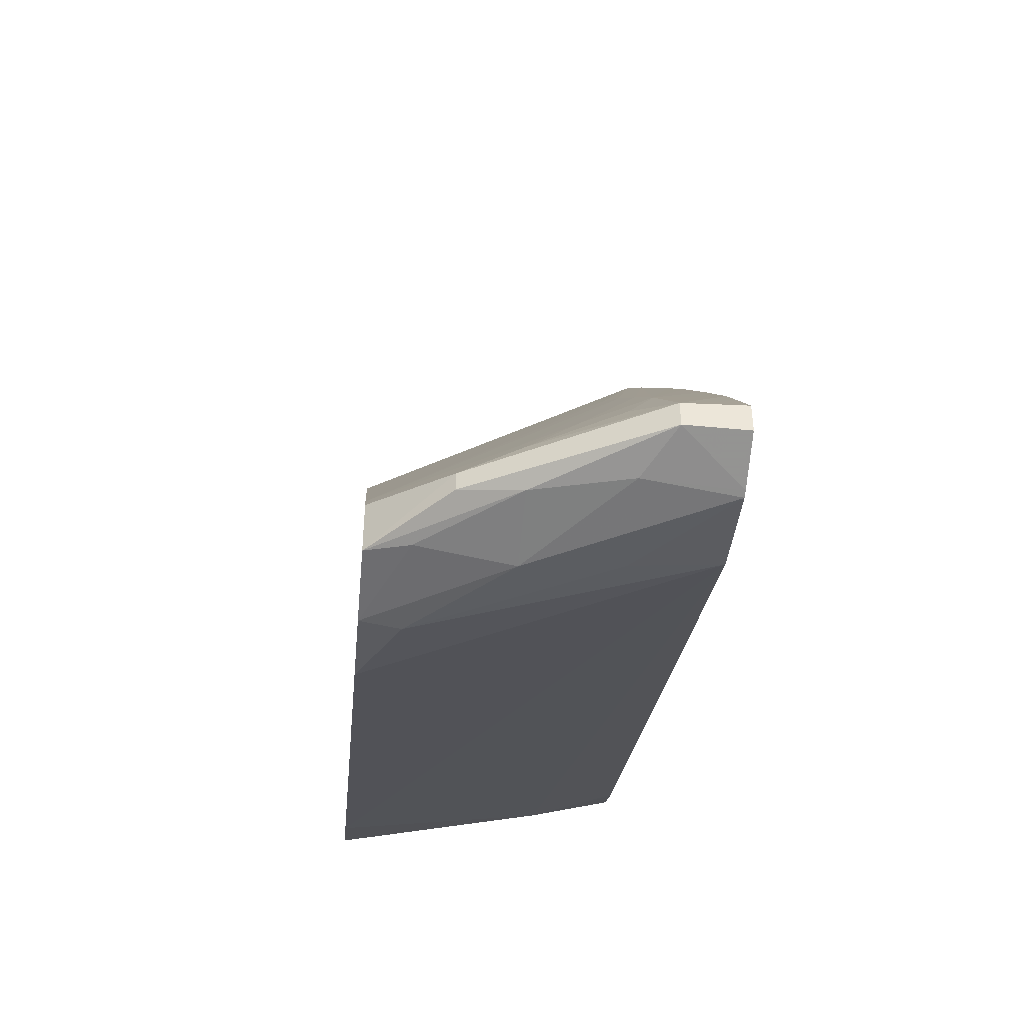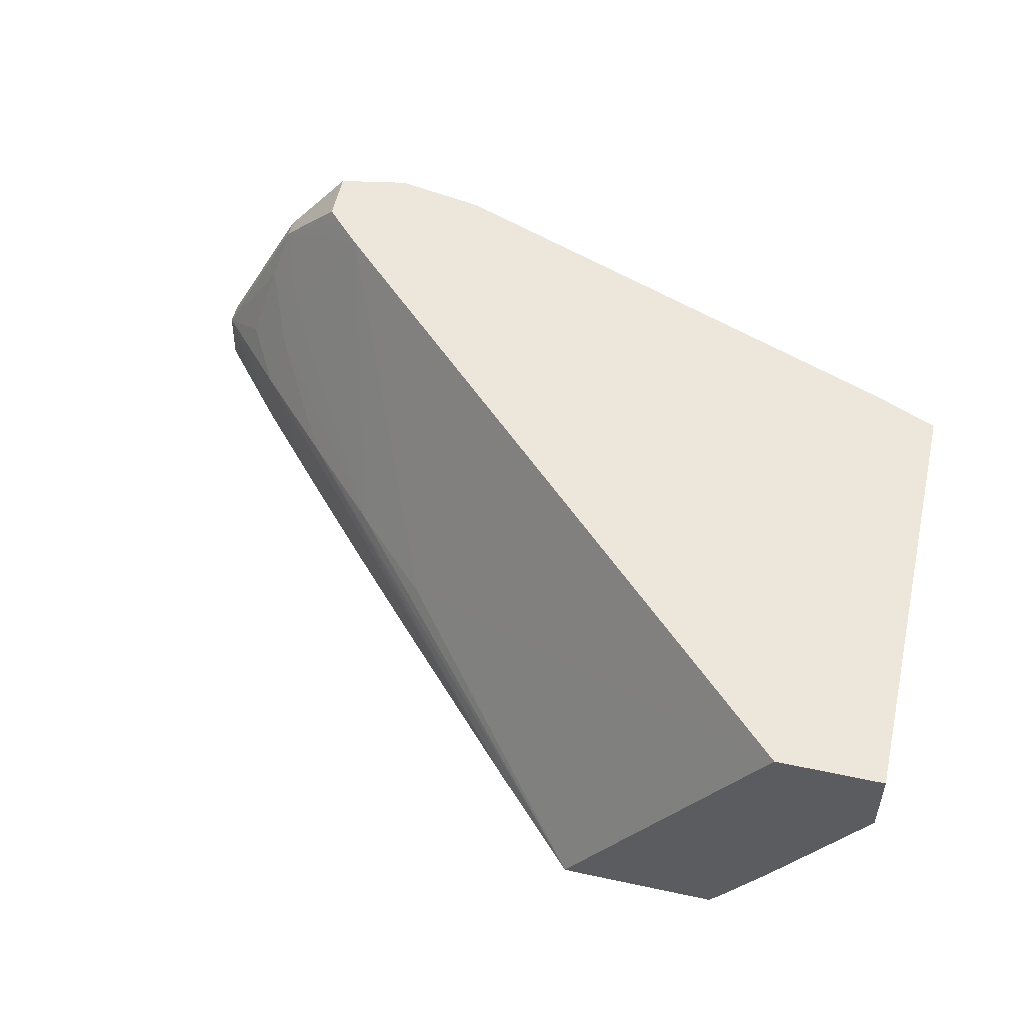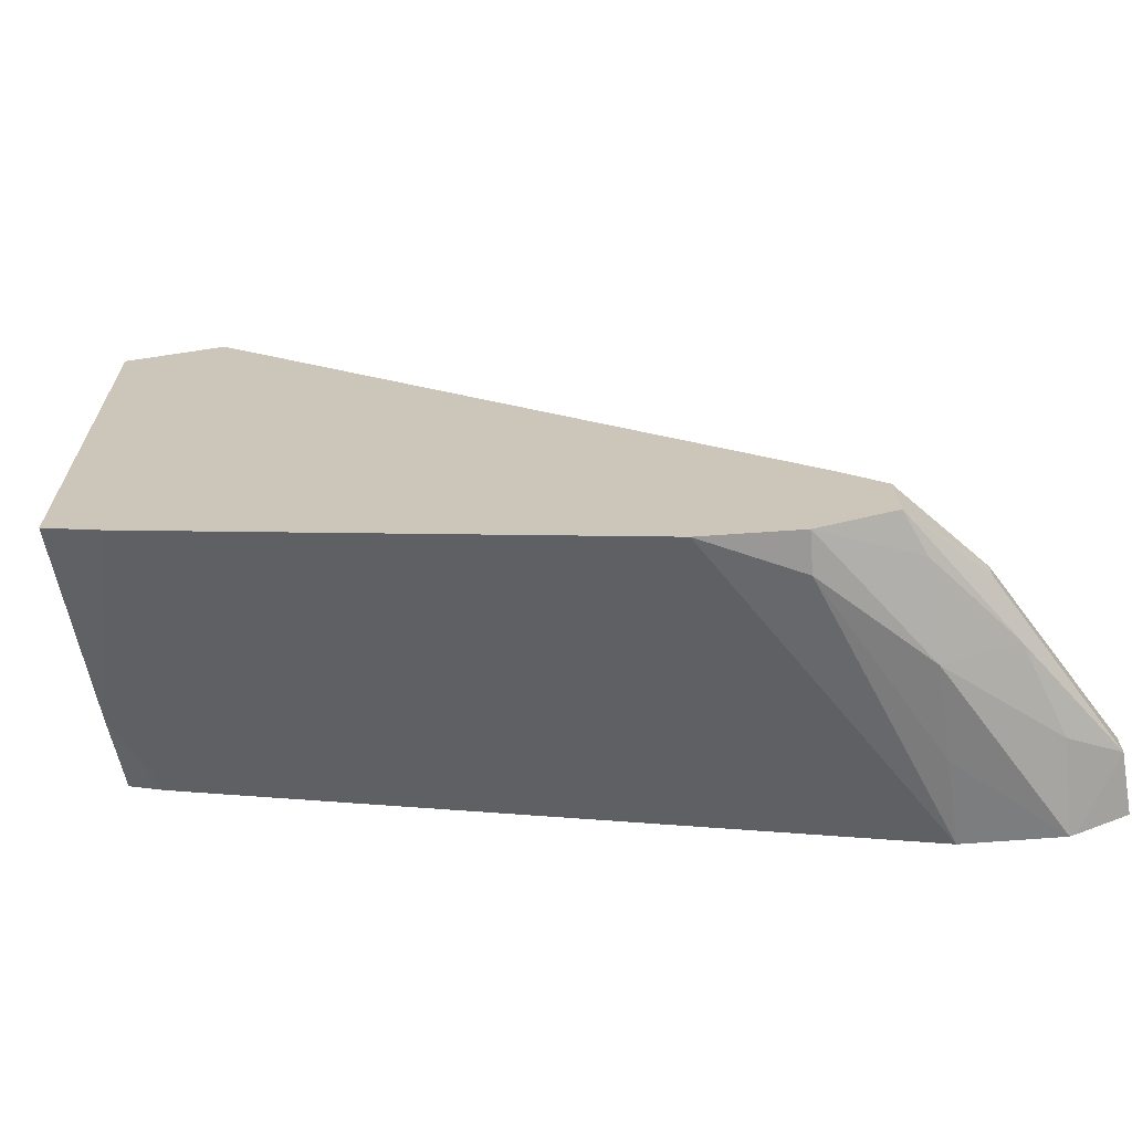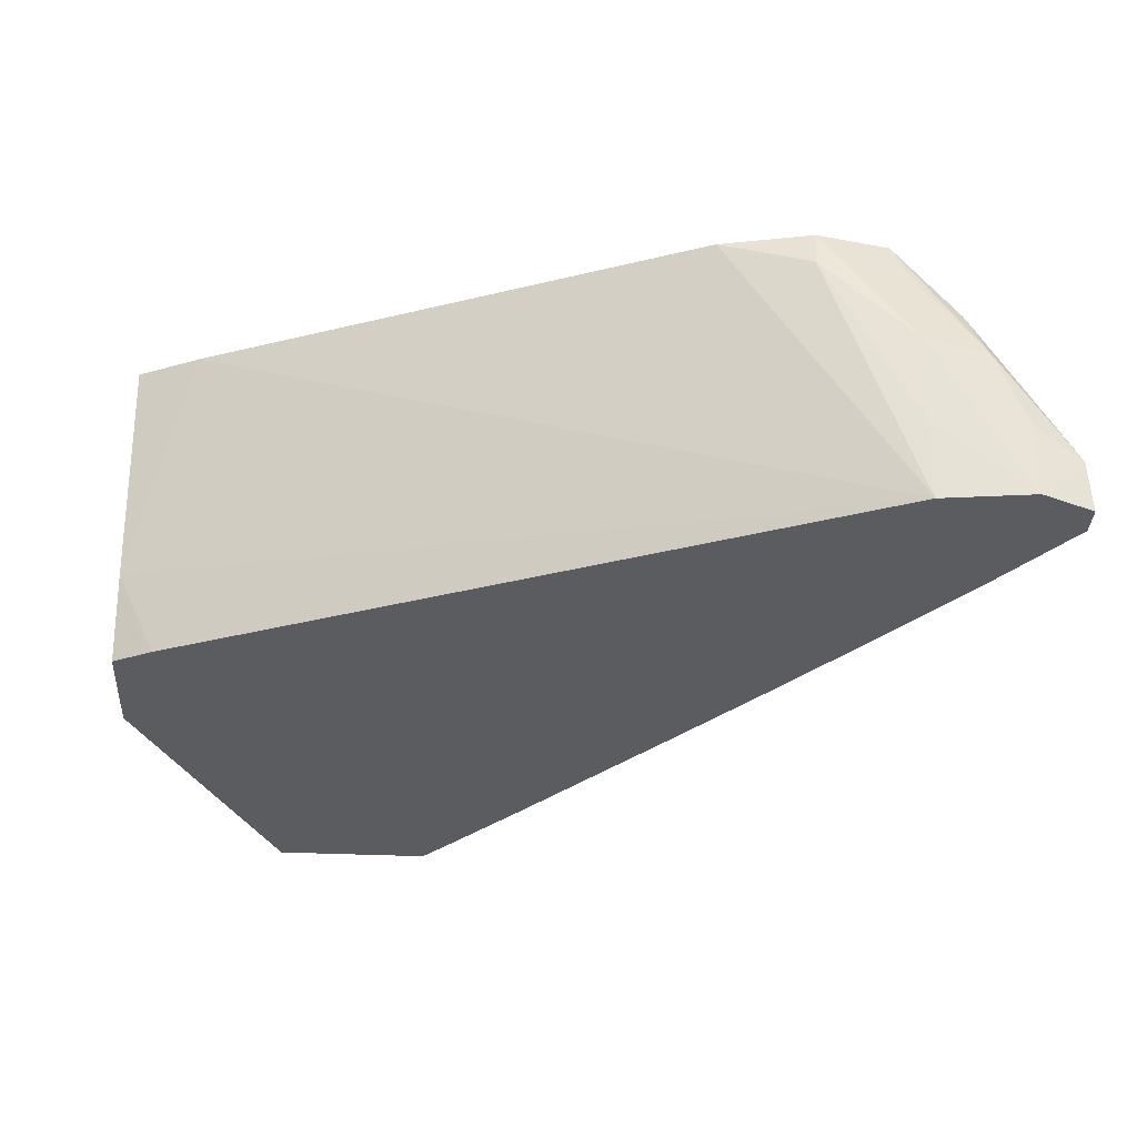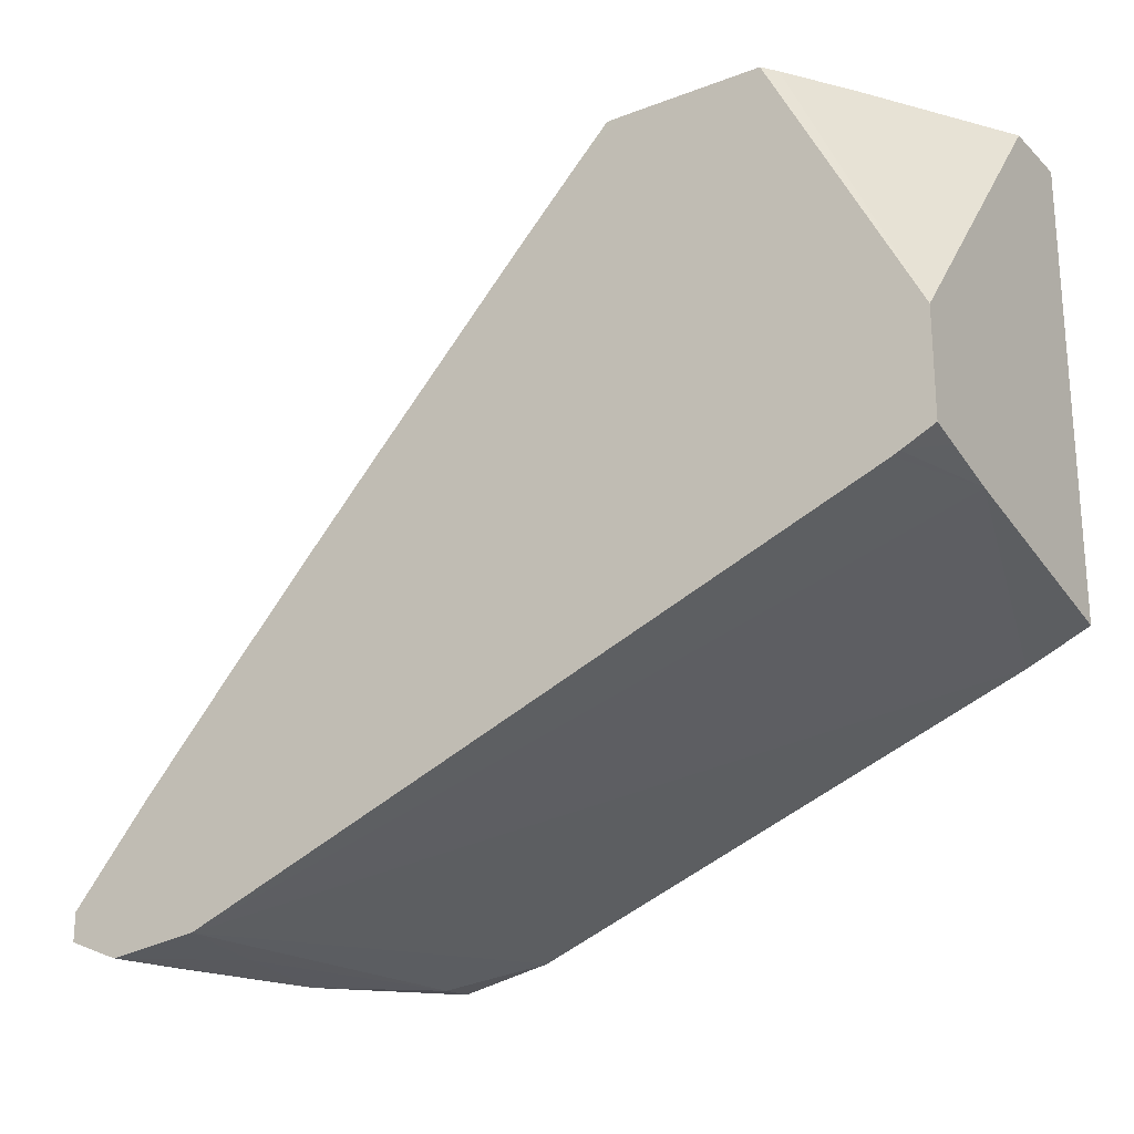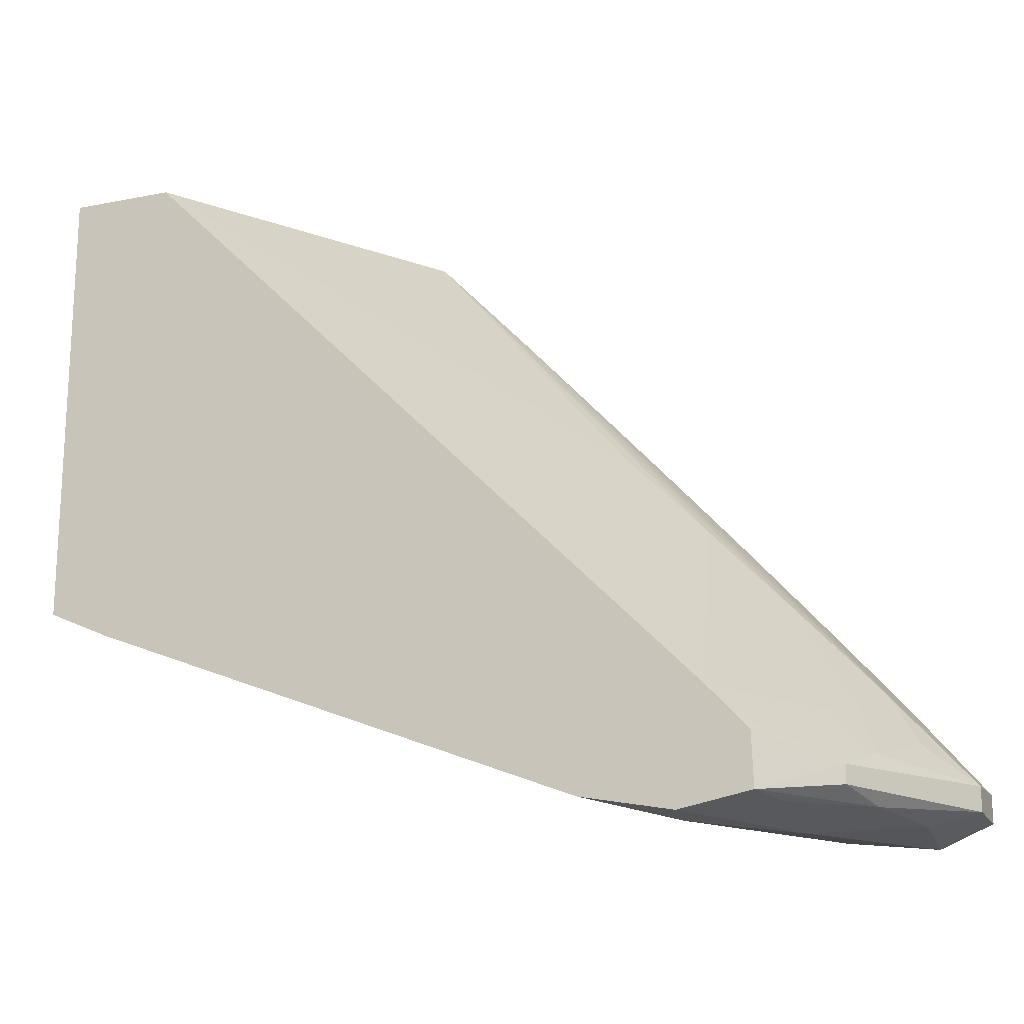
<metadata>
{"format":"obj","ext":"obj","renderer":"f3d","projection":"perspective","resolution":1024,"background":"white","views":[{"elev":-44.0,"azim":84.8,"up":"+Y"},{"elev":51.8,"azim":-166.9,"up":"+Z"},{"elev":-66.6,"azim":8.7,"up":"+Y"},{"elev":-35.3,"azim":-3.4,"up":"+Z"},{"elev":-22.6,"azim":-146.9,"up":"+Y"},{"elev":-17.7,"azim":21.2,"up":"+Y"}]}
</metadata>
<code>
v 0.01355 0.00706 0.01047
v 0.01355 0.00706 0.009373
v 0.018 0.00706 0.006074
v 0.02147 0.002956 0.007011
v 0.02277 0.001628 0.007005
v 0.02405 0.0002789 0.006997
v 0.01941 0.005566 0.006068
v 0.01846 0.006566 0.006068
v 0.01776 0.00706 0.006068
v 0.0151 0.00706 0.01047
v 0.01796 0.00418 0.01047
v 0.02191 0.0001898 0.01047
v 0.02267 -0.0005734 0.01047
v 0.02295 -0.0008558 0.01047
v 0.02362 -0.00154 0.01047
v 0.01532 0.00684 0.01047
v 0.01637 0.005785 0.01047
v 0.02365 -0.001478 0.01033
v 0.02485 -0.001598 0.008596
v 0.02508 -0.001366 0.007868
v 0.02533 -0.001087 0.006986
v 0.01974 0.005199 0.006068
v 0.01568 0.00706 0.006068
v 0.02403 -0.001979 0.01047
v 0.02522 -0.002528 0.009408
v 0.02547 -0.002259 0.008596
v 0.02585 -0.001924 0.007387
v 0.02656 -0.002482 0.006906
v 0.02538 -0.001026 0.006068
v 0.02414 0.0003821 0.006068
v 0.02289 0.001778 0.006068
v 0.02163 0.003158 0.006068
v 0.01355 0.002989 0.006068
v 0.01566 0.00706 0.006096
v 0.01355 0.000371 0.01047
v 0.02423 -0.002192 0.01047
v 0.02522 -0.002801 0.009408
v 0.02425 -0.002984 0.01047
v 0.02656 -0.002846 0.006906
v 0.02657 -0.002462 0.006068
v 0.02603 -0.001808 0.006068
v 0.01355 0.001451 0.006068
v 0.01399 0.00706 0.008666
v 0.01486 0.00706 0.007274
v 0.0149 0.00706 0.007221
v 0.01552 0.00706 0.006281
v 0.01446 -3.491e-05 0.01047
v 0.01355 0.0004884 0.009955
v 0.02547 -0.002986 0.008596
v 0.02448 -0.003054 0.009877
v 0.02319 -0.003184 0.01047
v 0.02587 -0.003071 0.007318
v 0.02588 -0.003172 0.006068
v 0.02657 -0.00288 0.006068
v 0.01355 0.001332 0.006484
v 0.01404 0.001211 0.006068
v 0.02107 -0.002621 0.01047
v 0.01355 0.001093 0.007319
v 0.02447 -0.003039 0.006068
v 0.02447 -0.003281 0.008596
v 0.02183 -0.002919 0.01047
v 0.02314 -0.003236 0.009919
v 0.0258 -0.003204 0.006068
v 0.01414 0.001164 0.006068
v 0.02447 -0.003162 0.007274
f 4 11 12
f 7 42 33
f 6 20 21
f 15 24 25
f 10 12 11
f 10 15 14
f 5 20 6
f 5 19 20
f 5 15 18
f 3 5 6
f 3 44 43
f 3 9 23
f 3 7 8
f 4 14 15
f 4 13 14
f 3 45 44
f 4 17 11
f 7 56 42
f 7 31 30
f 7 32 31
f 5 18 19
f 4 16 17
f 3 23 34
f 3 8 9
f 26 28 27
f 7 53 63
f 7 54 53
f 28 40 41
f 28 41 29
f 33 2 43
f 33 43 44
f 4 12 13
f 33 45 46
f 3 34 46
f 3 4 5
f 37 49 39
f 37 38 49
f 38 50 49
f 38 51 50
f 3 6 7
f 7 59 64
f 21 31 32
f 21 32 22
f 4 10 16
f 4 15 5
f 7 41 40
f 7 29 41
f 47 58 59
f 10 35 47
f 7 21 22
f 7 9 8
f 10 61 51
f 10 51 38
f 10 38 36
f 10 36 24
f 7 64 56
f 52 60 63
f 25 38 37
f 50 51 60
f 51 61 62
f 49 60 52
f 49 50 60
f 47 59 57
f 33 44 45
f 47 48 58
f 33 46 34
f 35 48 47
f 7 23 9
f 7 33 23
f 10 13 12
f 10 14 13
f 39 52 53
f 21 28 29
f 21 27 28
f 20 27 21
f 20 26 27
f 15 19 18
f 10 11 17
f 10 17 16
f 10 1 35
f 1 58 48
f 10 47 57
f 10 57 61
f 25 37 39
f 25 39 28
f 25 28 26
f 25 36 38
f 10 24 15
f 59 63 65
f 56 64 58
f 55 56 58
f 1 55 58
f 24 36 25
f 58 64 59
f 59 62 61
f 60 65 63
f 60 62 65
f 3 10 4
f 3 1 10
f 3 2 1
f 3 43 2
f 42 56 55
f 39 49 52
f 3 46 45
f 7 63 59
f 21 29 30
f 1 48 35
f 1 33 42
f 1 42 55
f 28 54 40
f 1 2 33
f 19 26 20
f 19 25 26
f 15 25 19
f 59 65 62
f 57 59 61
f 23 33 34
f 28 39 54
f 39 53 54
f 21 30 31
f 7 30 29
f 7 40 54
f 52 63 53
f 51 62 60
f 7 22 32
f 6 21 7

</code>
